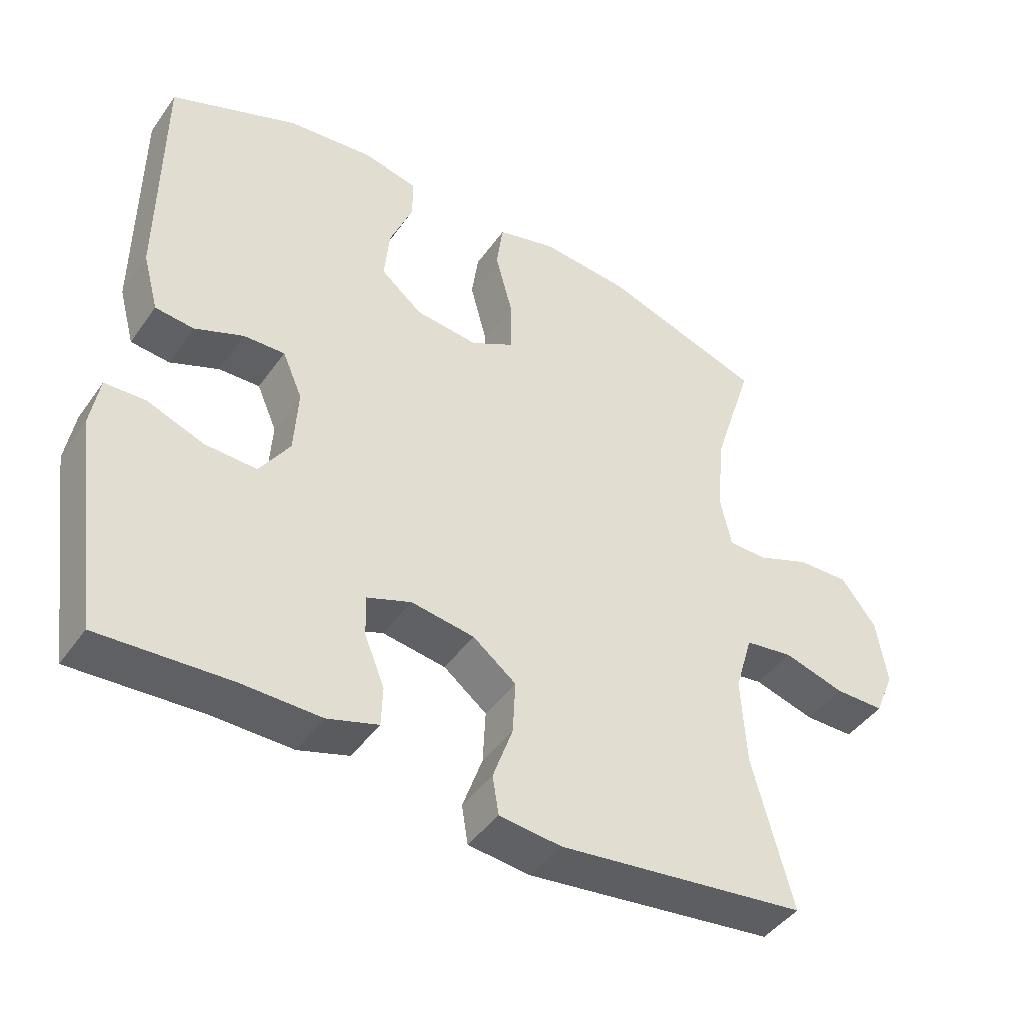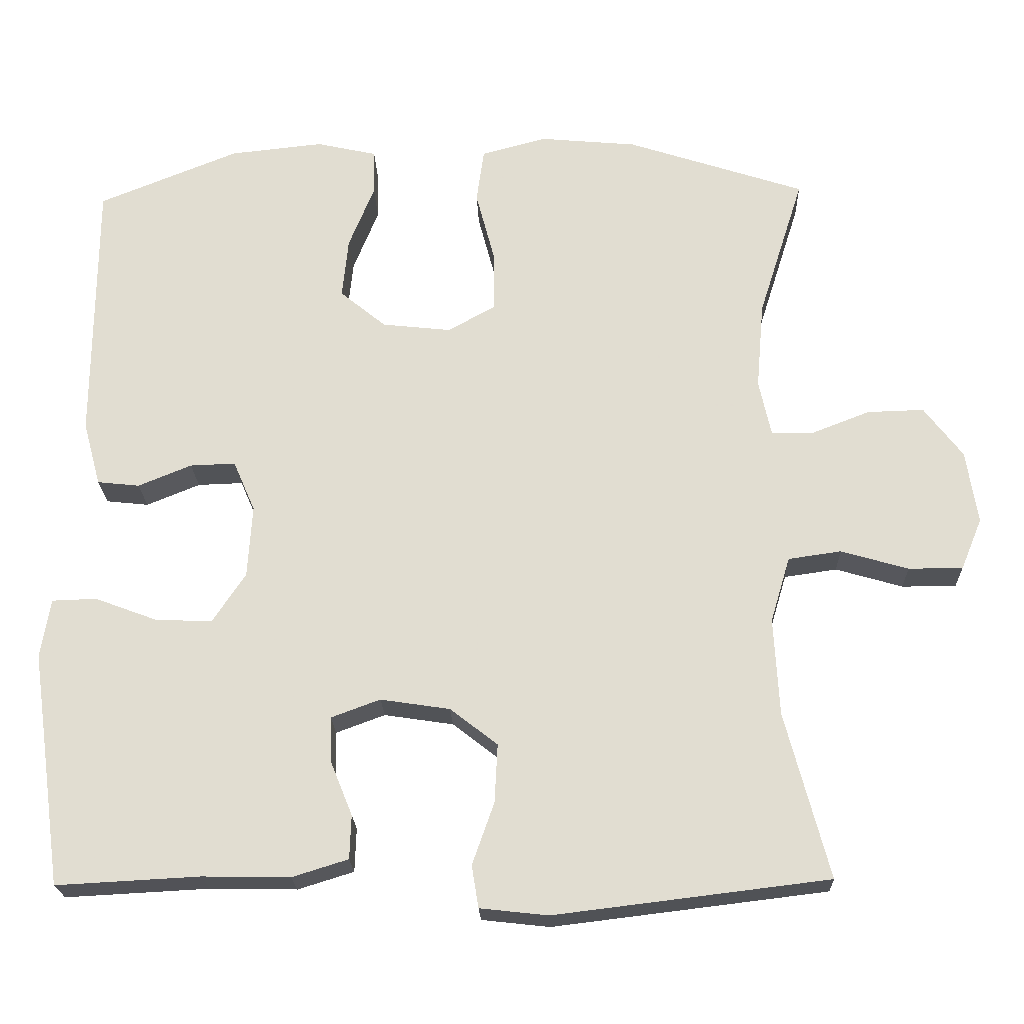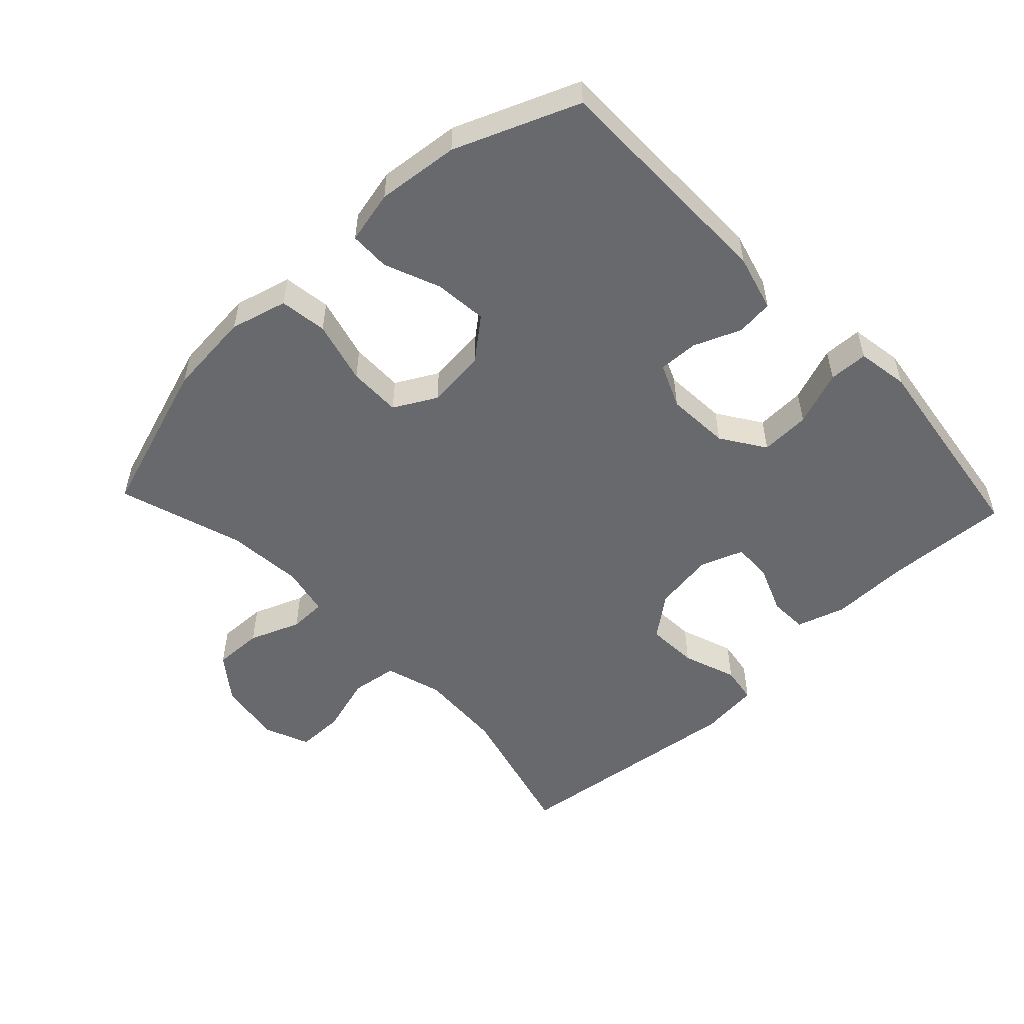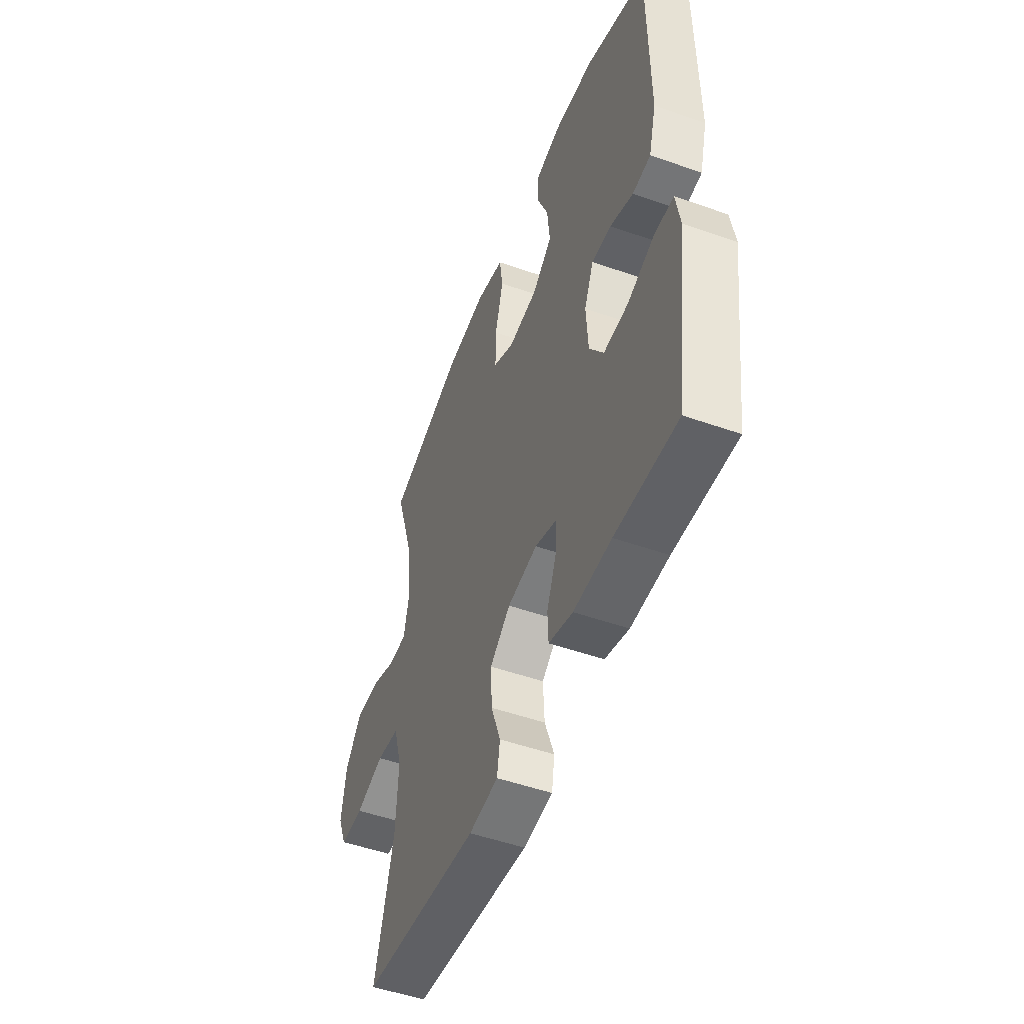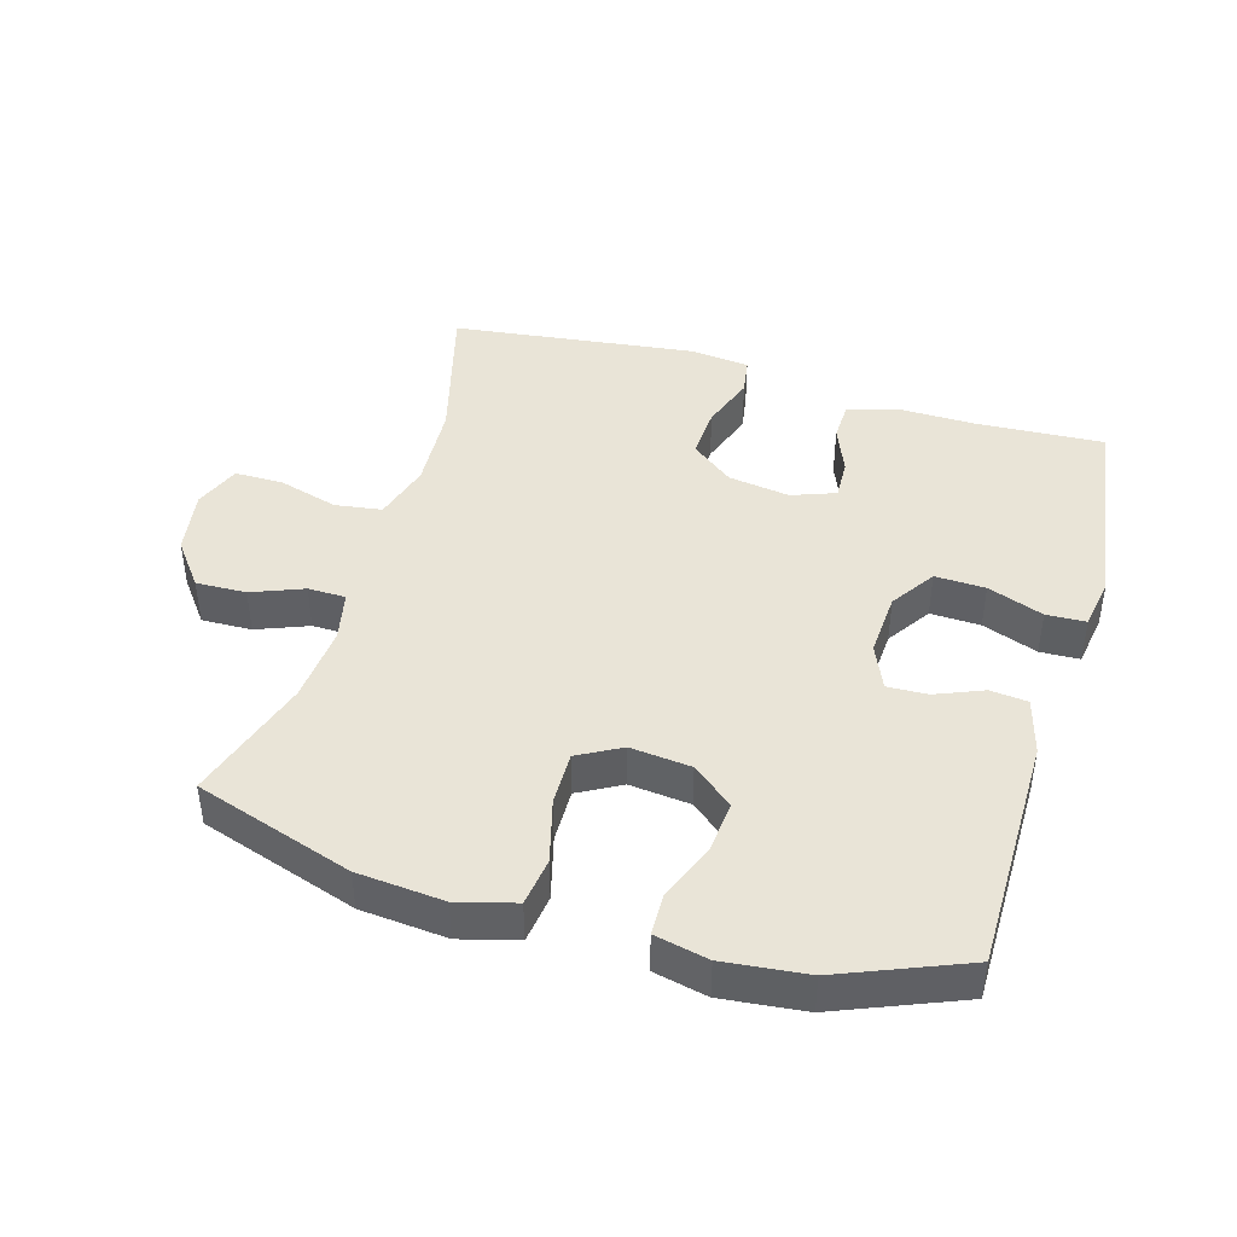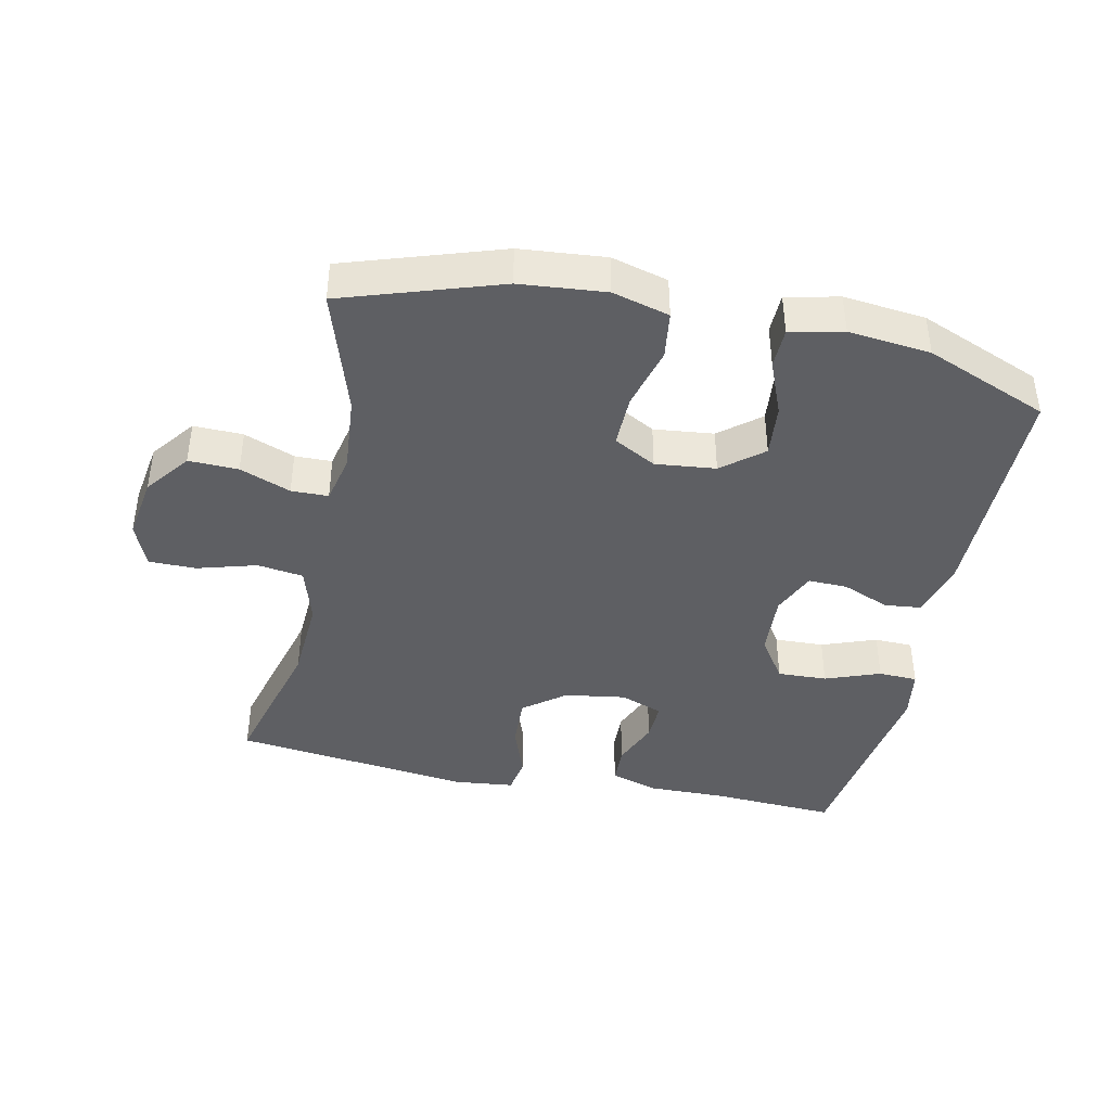
<metadata>
{"format":"obj","ext":"obj","renderer":"f3d","projection":"perspective","resolution":1024,"background":"white","views":[{"elev":-44.3,"azim":147.2,"up":"+Z"},{"elev":-21.8,"azim":-178.0,"up":"+Z"},{"elev":-52.8,"azim":43.4,"up":"+Y"},{"elev":-50.6,"azim":68.9,"up":"+Z"},{"elev":43.3,"azim":16.2,"up":"+Y"},{"elev":-41.3,"azim":-12.1,"up":"+Y"}]}
</metadata>
<code>
v -0.5 0.07 -0.5
v -0.442 0.07 -0.28
v -0.435 0.07 -0.151
v -0.461 0.07 -0.064
v -0.531 0.07 -0.054
v -0.62 0.07 -0.08
v -0.692 0.07 -0.08
v -0.72 0.07 -0.012
v -0.705 0.07 0.085
v -0.654 0.07 0.152
v -0.579 0.07 0.15
v -0.502 0.07 0.12
v -0.446 0.07 0.121
v -0.43 0.07 0.195
v -0.44 0.07 0.311
v -0.5 0.07 0.5
v -0.264 0.07 0.578
v -0.135 0.07 0.59
v -0.049 0.07 0.567
v -0.039 0.07 0.495
v -0.064 0.07 0.4
v -0.065 0.07 0.32
v -0.001 0.07 0.285
v 0.09 0.07 0.295
v 0.151 0.07 0.345
v 0.143 0.07 0.425
v 0.109 0.07 0.509
v 0.11 0.07 0.57
v 0.19 0.07 0.588
v 0.314 0.07 0.575
v 0.5 0.07 0.5
v 0.502 0.07 0.146
v 0.479 0.07 0.061
v 0.423 0.07 0.055
v 0.352 0.07 0.084
v 0.292 0.07 0.086
v 0.263 0.07 0.019
v 0.269 0.07 -0.077
v 0.313 0.07 -0.143
v 0.388 0.07 -0.14
v 0.471 0.07 -0.109
v 0.53 0.07 -0.111
v 0.543 0.07 -0.189
v 0.526 0.07 -0.31
v 0.5 0.07 -0.5
v 0.31 0.07 -0.49
v 0.194 0.07 -0.492
v 0.12 0.07 -0.469
v 0.118 0.07 -0.411
v 0.147 0.07 -0.339
v 0.149 0.07 -0.279
v 0.084 0.07 -0.255
v -0.008 0.07 -0.269
v -0.071 0.07 -0.318
v -0.067 0.07 -0.396
v -0.038 0.07 -0.478
v -0.047 0.07 -0.534
v -0.137 0.07 -0.544
v -0.5 0 -0.5
v -0.442 0 -0.28
v -0.435 0 -0.151
v -0.461 0 -0.064
v -0.531 0 -0.054
v -0.62 0 -0.08
v -0.692 0 -0.08
v -0.72 0 -0.012
v -0.705 0 0.085
v -0.654 0 0.152
v -0.579 0 0.15
v -0.502 0 0.12
v -0.446 0 0.121
v -0.43 0 0.195
v -0.44 0 0.311
v -0.5 0 0.5
v -0.264 0 0.578
v -0.135 0 0.59
v -0.049 0 0.567
v -0.039 0 0.495
v -0.064 0 0.4
v -0.065 0 0.32
v -0.001 0 0.285
v 0.09 0 0.295
v 0.151 0 0.345
v 0.143 0 0.425
v 0.109 0 0.509
v 0.11 0 0.57
v 0.19 0 0.588
v 0.314 0 0.575
v 0.5 0 0.5
v 0.502 0 0.146
v 0.479 0 0.061
v 0.423 0 0.055
v 0.352 0 0.084
v 0.292 0 0.086
v 0.263 0 0.019
v 0.269 0 -0.077
v 0.313 0 -0.143
v 0.388 0 -0.14
v 0.471 0 -0.109
v 0.53 0 -0.111
v 0.543 0 -0.189
v 0.526 0 -0.31
v 0.5 0 -0.5
v 0.31 0 -0.49
v 0.194 0 -0.492
v 0.12 0 -0.469
v 0.118 0 -0.411
v 0.147 0 -0.339
v 0.149 0 -0.279
v 0.084 0 -0.255
v -0.008 0 -0.269
v -0.071 0 -0.318
v -0.067 0 -0.396
v -0.038 0 -0.478
v -0.047 0 -0.534
v -0.137 0 -0.544
f 55 56 57 58
f 54 55 58 1
f 53 54 1 2
f 52 53 2 3
f 47 48 49 50
f 46 47 50 51
f 44 45 46 51
f 43 44 51 52
f 40 41 42 43
f 39 40 43 52
f 32 33 34 35
f 32 35 36
f 31 32 36
f 30 31 36
f 29 30 36 37
f 26 27 28 29
f 25 26 29 37
f 18 19 20 21
f 18 21 22
f 15 16 17 18
f 14 15 18 22
f 13 14 22 23
f 9 10 11 12
f 9 12 13
f 8 9 13
f 5 6 7 8
f 4 5 8 13
f 38 39 52 3
f 24 25 37 38
f 13 23 24 38
f 3 4 13 38
f 116 115 114 113
f 59 116 113 112
f 60 59 112 111
f 61 60 111 110
f 108 107 106 105
f 109 108 105 104
f 109 104 103 102
f 110 109 102 101
f 101 100 99 98
f 110 101 98 97
f 93 92 91 90
f 94 93 90
f 94 90 89
f 94 89 88
f 95 94 88 87
f 87 86 85 84
f 95 87 84 83
f 79 78 77 76
f 80 79 76
f 76 75 74 73
f 80 76 73 72
f 81 80 72 71
f 70 69 68 67
f 71 70 67
f 71 67 66
f 66 65 64 63
f 71 66 63 62
f 61 110 97 96
f 96 95 83 82
f 96 82 81 71
f 96 71 62 61
f 1 59 60 2
f 2 60 61 3
f 3 61 62 4
f 4 62 63 5
f 5 63 64 6
f 6 64 65 7
f 7 65 66 8
f 8 66 67 9
f 9 67 68 10
f 10 68 69 11
f 11 69 70 12
f 12 70 71 13
f 13 71 72 14
f 14 72 73 15
f 15 73 74 16
f 16 74 75 17
f 17 75 76 18
f 18 76 77 19
f 19 77 78 20
f 20 78 79 21
f 21 79 80 22
f 22 80 81 23
f 23 81 82 24
f 24 82 83 25
f 25 83 84 26
f 26 84 85 27
f 27 85 86 28
f 28 86 87 29
f 29 87 88 30
f 30 88 89 31
f 31 89 90 32
f 32 90 91 33
f 33 91 92 34
f 34 92 93 35
f 35 93 94 36
f 36 94 95 37
f 37 95 96 38
f 38 96 97 39
f 39 97 98 40
f 40 98 99 41
f 41 99 100 42
f 42 100 101 43
f 43 101 102 44
f 44 102 103 45
f 45 103 104 46
f 46 104 105 47
f 47 105 106 48
f 48 106 107 49
f 49 107 108 50
f 50 108 109 51
f 51 109 110 52
f 52 110 111 53
f 53 111 112 54
f 54 112 113 55
f 55 113 114 56
f 56 114 115 57
f 57 115 116 58
f 58 116 59 1

</code>
